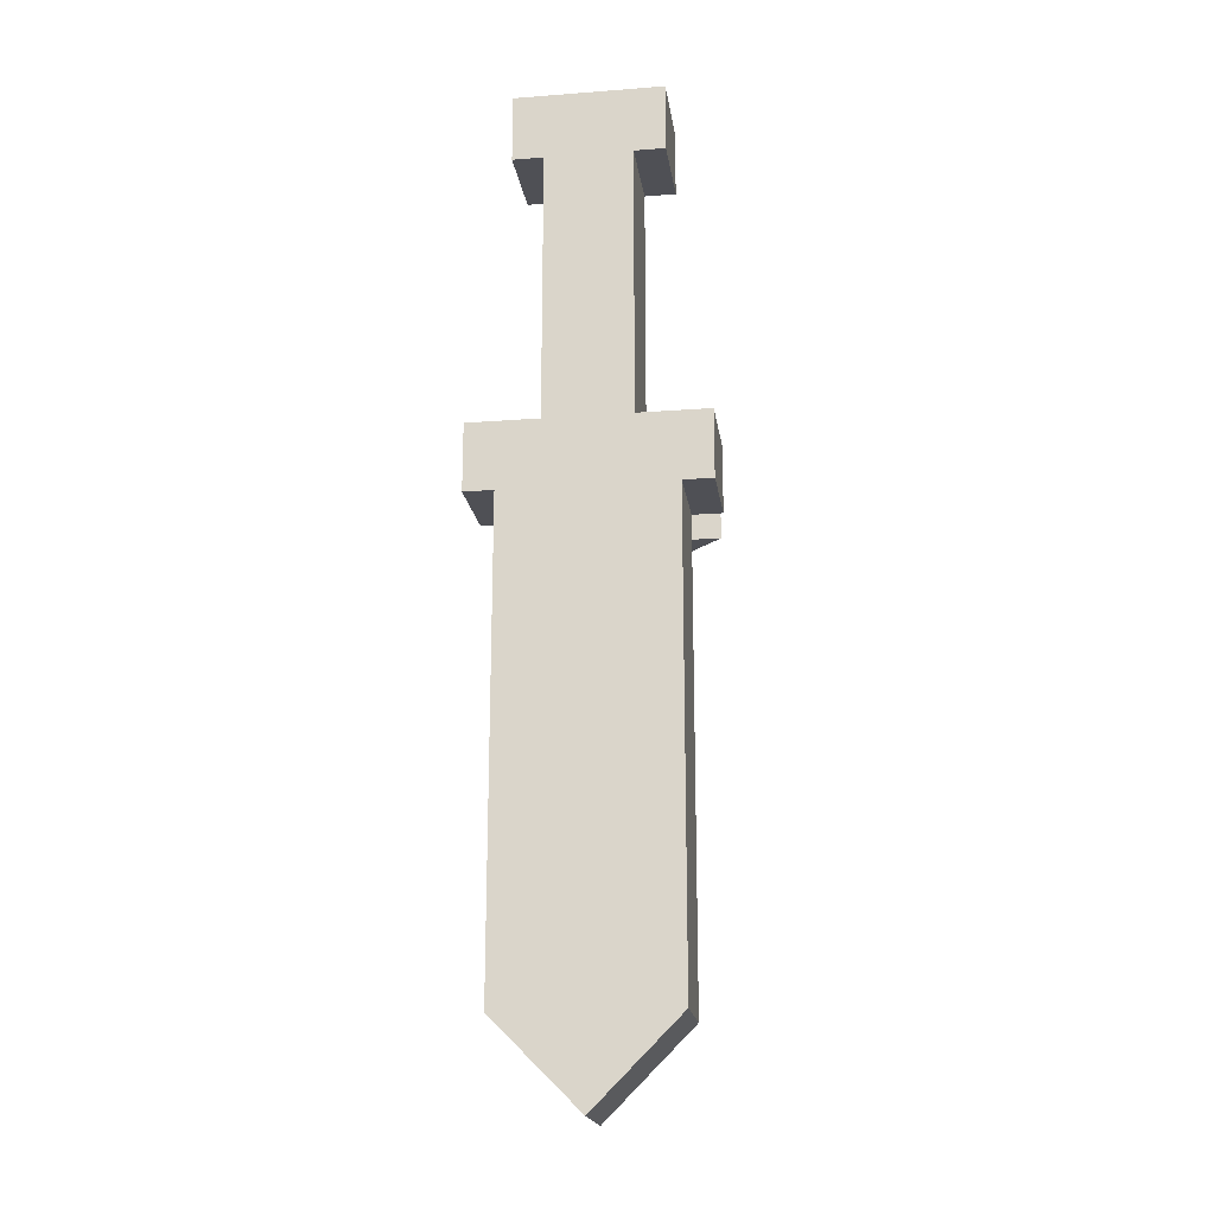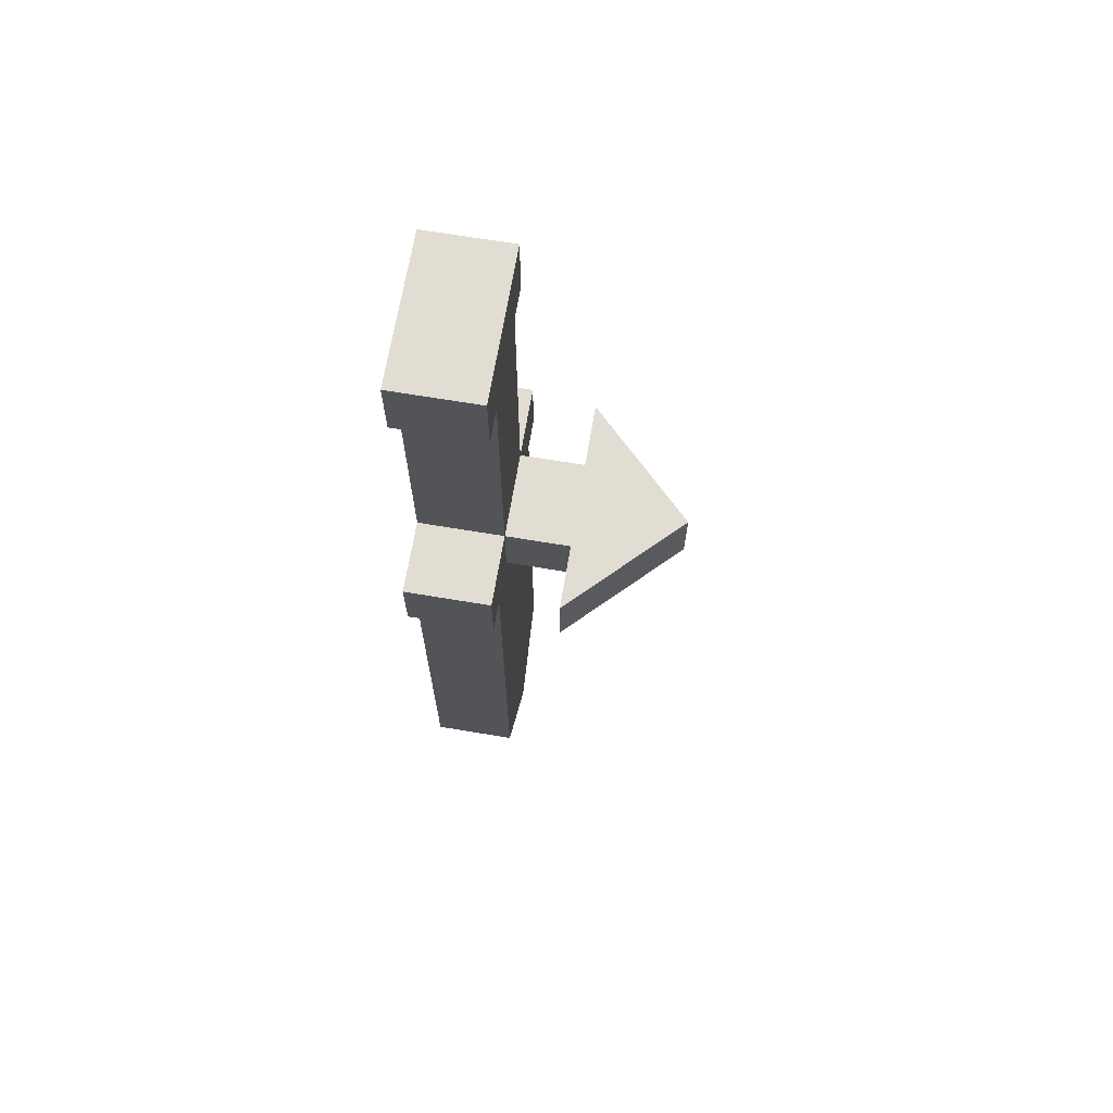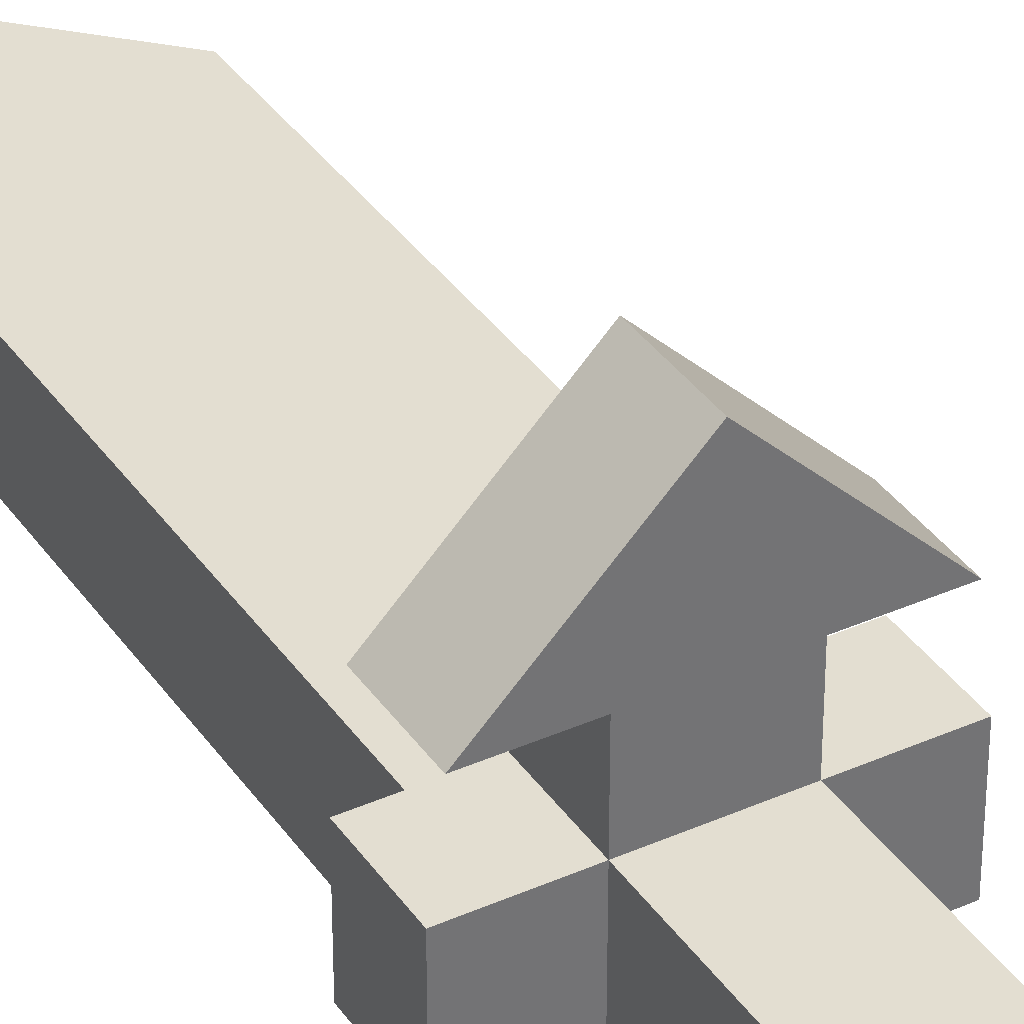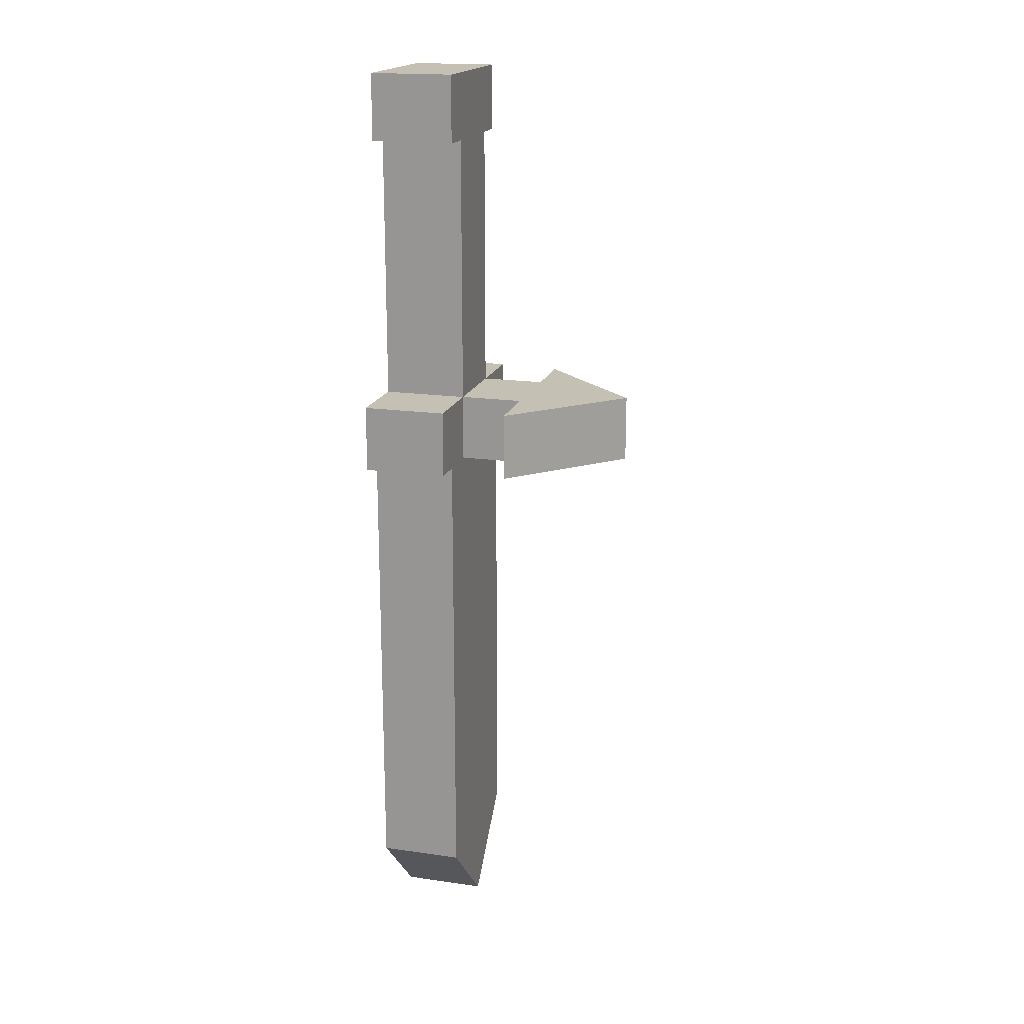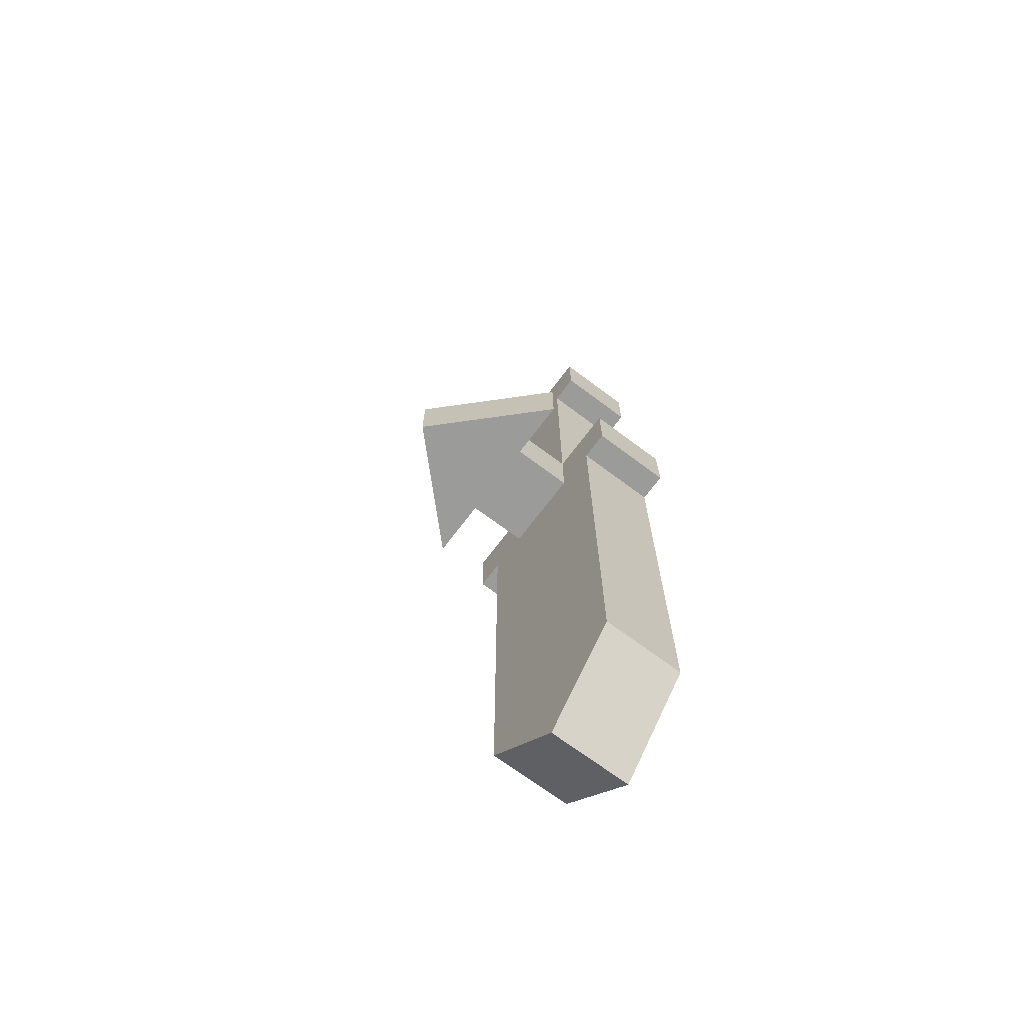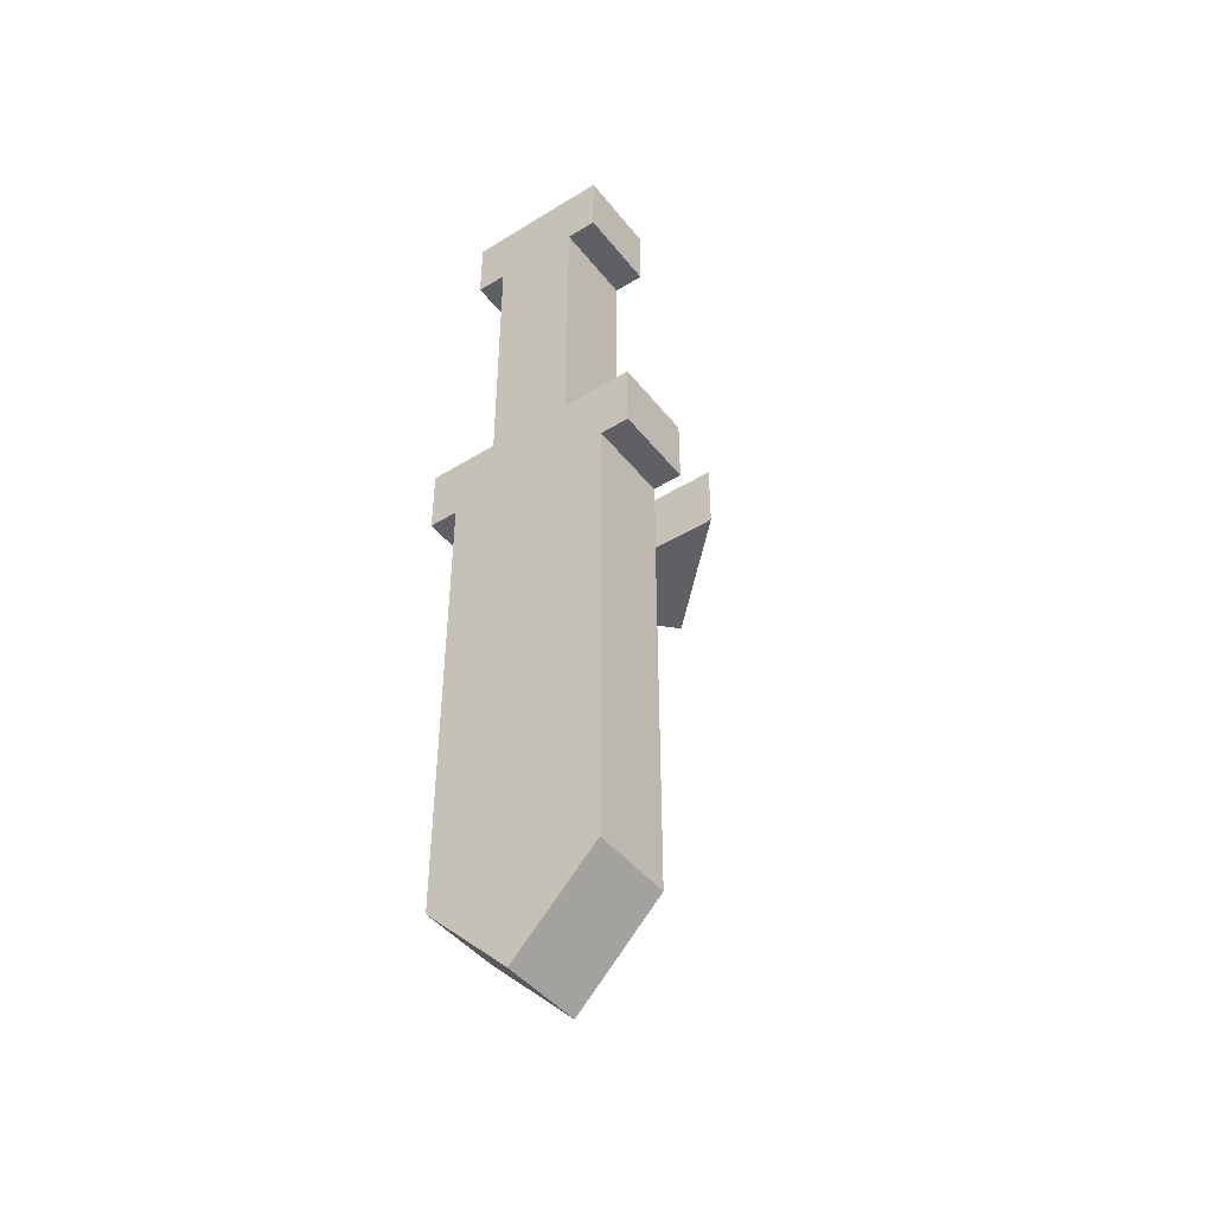
<metadata>
{"format":"obj","ext":"obj","renderer":"f3d","projection":"perspective","resolution":1024,"background":"white","views":[{"elev":-19.3,"azim":-171.9,"up":"+Y"},{"elev":68.1,"azim":-80.5,"up":"+Y"},{"elev":36.3,"azim":149.9,"up":"+Z"},{"elev":18.2,"azim":-74.4,"up":"+Y"},{"elev":-69.6,"azim":53.1,"up":"+Y"},{"elev":-44.6,"azim":-144.4,"up":"+Y"}]}
</metadata>
<code>
v  0.05069 -0.23 0.125
v  0.1257 -0.23 0.125
v  0.05069 -0.31 0.125
v  0.05069 -0.31 0.125
v  0.1257 -0.23 0.125
v  0.1257 -0.31 0.125
v  0.05069 -0.23 0.05
v  0.05069 -0.23 0.125
v  0.05069 -0.31 0.05
v  0.05069 -0.31 0.05
v  0.05069 -0.23 0.125
v  0.05069 -0.31 0.125
v  -0.05069 -0.23 0.125
v  -0.05069 -0.23 0.05
v  -0.05069 -0.31 0.125
v  -0.05069 -0.31 0.125
v  -0.05069 -0.23 0.05
v  -0.05069 -0.31 0.05
v  -0.1257 -0.23 0.125
v  -0.05069 -0.23 0.125
v  -0.1257 -0.31 0.125
v  -0.1257 -0.31 0.125
v  -0.05069 -0.23 0.125
v  -0.05069 -0.31 0.125
v  3.832e-17 -0.23 0.2507
v  -0.1257 -0.23 0.125
v  3.832e-17 -0.31 0.2507
v  3.832e-17 -0.31 0.2507
v  -0.1257 -0.23 0.125
v  -0.1257 -0.31 0.125
v  0.1257 -0.23 0.125
v  3.832e-17 -0.23 0.2507
v  0.1257 -0.31 0.125
v  0.1257 -0.31 0.125
v  3.832e-17 -0.23 0.2507
v  3.832e-17 -0.31 0.2507
v  0.1257 -0.23 0.125
v  0.05069 -0.23 0.125
v  3.832e-17 -0.23 0.2507
v  3.832e-17 -0.23 0.2507
v  0.05069 -0.23 0.125
v  -0.05069 -0.23 0.125
v  3.832e-17 -0.23 0.2507
v  -0.05069 -0.23 0.125
v  -0.1257 -0.23 0.125
v  0.05069 -0.23 0.05
v  -0.05069 -0.23 0.05
v  0.05069 -0.23 0.125
v  0.05069 -0.23 0.125
v  -0.05069 -0.23 0.05
v  -0.05069 -0.23 0.125
v  0.1257 -0.31 0.125
v  3.832e-17 -0.31 0.2507
v  0.05069 -0.31 0.125
v  0.05069 -0.31 0.125
v  3.832e-17 -0.31 0.2507
v  -0.05069 -0.31 0.125
v  0.05069 -0.31 0.125
v  -0.05069 -0.31 0.125
v  0.05069 -0.31 0.05
v  0.05069 -0.31 0.05
v  -0.05069 -0.31 0.125
v  -0.05069 -0.31 0.05
v  3.832e-17 -0.31 0.2507
v  -0.1257 -0.31 0.125
v  -0.05069 -0.31 0.125
v  -0.05069 -0.23 0.05
v  0.05069 -0.23 0.05
v  -0.05069 0.09 0.05
v  -0.05069 0.09 0.05
v  0.05069 -0.23 0.05
v  0.05069 0.09 0.05
v  -0.05069 0.09 0.05
v  0.05069 0.09 0.05
v  -0.08704 0.17 0.05
v  -0.08704 0.17 0.05
v  0.05069 0.09 0.05
v  0.08704 0.17 0.05
v  0.08704 0.17 0.05
v  0.05069 0.09 0.05
v  0.08704 0.09 0.05
v  -0.08704 0.17 0.05
v  -0.08704 0.09 0.05
v  -0.05069 0.09 0.05
v  0.135 -0.23 0.05
v  0.05069 -0.23 0.05
v  0.1 -0.31 0.05
v  0.1 -0.31 0.05
v  0.05069 -0.23 0.05
v  0.05069 -0.31 0.05
v  0.1 -0.31 0.05
v  0.05069 -0.31 0.05
v  0.1 -0.86 0.05
v  0.1 -0.86 0.05
v  0.05069 -0.31 0.05
v  -2.359e-17 -0.96 0.05
v  -2.359e-17 -0.96 0.05
v  0.05069 -0.31 0.05
v  -0.05069 -0.31 0.05
v  -2.359e-17 -0.96 0.05
v  -0.05069 -0.31 0.05
v  -0.1 -0.86 0.05
v  -0.1 -0.86 0.05
v  -0.05069 -0.31 0.05
v  -0.1 -0.31 0.05
v  -0.1 -0.31 0.05
v  -0.05069 -0.31 0.05
v  -0.05069 -0.23 0.05
v  -0.1 -0.31 0.05
v  -0.05069 -0.23 0.05
v  -0.135 -0.23 0.05
v  -0.135 -0.23 0.05
v  -0.135 -0.31 0.05
v  -0.1 -0.31 0.05
v  0.1 -0.31 0.05
v  0.135 -0.31 0.05
v  0.135 -0.23 0.05
v  -0.1 -0.31 -0.05
v  -0.1 -0.86 -0.05
v  -0.1 -0.31 0.05
v  -0.1 -0.31 0.05
v  -0.1 -0.86 -0.05
v  -0.1 -0.86 0.05
v  -0.1 -0.86 -0.05
v  -4.58e-17 -0.96 -0.05
v  -0.1 -0.86 0.05
v  -0.1 -0.86 0.05
v  -4.58e-17 -0.96 -0.05
v  -2.359e-17 -0.96 0.05
v  -4.58e-17 -0.96 -0.05
v  0.1 -0.86 -0.05
v  -2.359e-17 -0.96 0.05
v  -2.359e-17 -0.96 0.05
v  0.1 -0.86 -0.05
v  0.1 -0.86 0.05
v  0.1 -0.86 -0.05
v  0.1 -0.31 -0.05
v  0.1 -0.86 0.05
v  0.1 -0.86 0.05
v  0.1 -0.31 -0.05
v  0.1 -0.31 0.05
v  0.1 -0.31 -0.05
v  0.135 -0.31 -0.05
v  0.1 -0.31 0.05
v  0.1 -0.31 0.05
v  0.135 -0.31 -0.05
v  0.135 -0.31 0.05
v  0.135 -0.31 -0.05
v  0.135 -0.23 -0.05
v  0.135 -0.31 0.05
v  0.135 -0.31 0.05
v  0.135 -0.23 -0.05
v  0.135 -0.23 0.05
v  0.135 -0.23 -0.05
v  0.05069 -0.23 -0.05
v  0.135 -0.23 0.05
v  0.135 -0.23 0.05
v  0.05069 -0.23 -0.05
v  0.05069 -0.23 0.05
v  0.05069 -0.23 -0.05
v  0.05069 0.09 -0.05
v  0.05069 -0.23 0.05
v  0.05069 -0.23 0.05
v  0.05069 0.09 -0.05
v  0.05069 0.09 0.05
v  0.05069 0.09 -0.05
v  0.08704 0.09 -0.05
v  0.05069 0.09 0.05
v  0.05069 0.09 0.05
v  0.08704 0.09 -0.05
v  0.08704 0.09 0.05
v  0.08704 0.09 -0.05
v  0.08704 0.17 -0.05
v  0.08704 0.09 0.05
v  0.08704 0.09 0.05
v  0.08704 0.17 -0.05
v  0.08704 0.17 0.05
v  0.08704 0.17 -0.05
v  -0.08704 0.17 -0.05
v  0.08704 0.17 0.05
v  0.08704 0.17 0.05
v  -0.08704 0.17 -0.05
v  -0.08704 0.17 0.05
v  -0.08704 0.17 -0.05
v  -0.08704 0.09 -0.05
v  -0.08704 0.17 0.05
v  -0.08704 0.17 0.05
v  -0.08704 0.09 -0.05
v  -0.08704 0.09 0.05
v  -0.08704 0.09 -0.05
v  -0.05069 0.09 -0.05
v  -0.08704 0.09 0.05
v  -0.08704 0.09 0.05
v  -0.05069 0.09 -0.05
v  -0.05069 0.09 0.05
v  -0.05069 0.09 -0.05
v  -0.05069 -0.23 -0.05
v  -0.05069 0.09 0.05
v  -0.05069 0.09 0.05
v  -0.05069 -0.23 -0.05
v  -0.05069 -0.23 0.05
v  -0.05069 -0.23 -0.05
v  -0.135 -0.23 -0.05
v  -0.05069 -0.23 0.05
v  -0.05069 -0.23 0.05
v  -0.135 -0.23 -0.05
v  -0.135 -0.23 0.05
v  -0.135 -0.23 -0.05
v  -0.135 -0.31 -0.05
v  -0.135 -0.23 0.05
v  -0.135 -0.23 0.05
v  -0.135 -0.31 -0.05
v  -0.135 -0.31 0.05
v  -0.135 -0.31 -0.05
v  -0.1 -0.31 -0.05
v  -0.135 -0.31 0.05
v  -0.135 -0.31 0.05
v  -0.1 -0.31 -0.05
v  -0.1 -0.31 0.05
v  -0.135 -0.31 -0.05
v  -0.135 -0.23 -0.05
v  -0.1 -0.31 -0.05
v  -0.1 -0.31 -0.05
v  -0.135 -0.23 -0.05
v  -0.05069 -0.23 -0.05
v  -0.1 -0.31 -0.05
v  -0.05069 -0.23 -0.05
v  -0.1 -0.86 -0.05
v  -0.1 -0.86 -0.05
v  -0.05069 -0.23 -0.05
v  -4.58e-17 -0.96 -0.05
v  -4.58e-17 -0.96 -0.05
v  -0.05069 -0.23 -0.05
v  0.05069 -0.23 -0.05
v  -4.58e-17 -0.96 -0.05
v  0.05069 -0.23 -0.05
v  0.1 -0.86 -0.05
v  0.1 -0.86 -0.05
v  0.05069 -0.23 -0.05
v  0.1 -0.31 -0.05
v  0.1 -0.31 -0.05
v  0.05069 -0.23 -0.05
v  0.135 -0.23 -0.05
v  0.1 -0.31 -0.05
v  0.135 -0.23 -0.05
v  0.135 -0.31 -0.05
v  0.05069 -0.23 -0.05
v  -0.05069 -0.23 -0.05
v  0.05069 0.09 -0.05
v  0.05069 0.09 -0.05
v  -0.05069 -0.23 -0.05
v  -0.05069 0.09 -0.05
v  0.05069 0.09 -0.05
v  -0.05069 0.09 -0.05
v  0.08704 0.17 -0.05
v  0.08704 0.17 -0.05
v  -0.05069 0.09 -0.05
v  -0.08704 0.17 -0.05
v  -0.08704 0.17 -0.05
v  -0.05069 0.09 -0.05
v  -0.08704 0.09 -0.05
v  0.08704 0.17 -0.05
v  0.08704 0.09 -0.05
v  0.05069 0.09 -0.05
g <STL_BINARY>
f 1 2 3
f 4 5 6
f 7 8 9
f 10 11 12
f 13 14 15
f 16 17 18
f 19 20 21
f 22 23 24
f 25 26 27
f 28 29 30
f 31 32 33
f 34 35 36
f 37 38 39
f 40 41 42
f 43 44 45
f 46 47 48
f 49 50 51
f 52 53 54
f 55 56 57
f 58 59 60
f 61 62 63
f 64 65 66
f 67 68 69
f 70 71 72
f 73 74 75
f 76 77 78
f 79 80 81
f 82 83 84
f 85 86 87
f 88 89 90
f 91 92 93
f 94 95 96
f 97 98 99
f 100 101 102
f 103 104 105
f 106 107 108
f 109 110 111
f 112 113 114
f 115 116 117
f 118 119 120
f 121 122 123
f 124 125 126
f 127 128 129
f 130 131 132
f 133 134 135
f 136 137 138
f 139 140 141
f 142 143 144
f 145 146 147
f 148 149 150
f 151 152 153
f 154 155 156
f 157 158 159
f 160 161 162
f 163 164 165
f 166 167 168
f 169 170 171
f 172 173 174
f 175 176 177
f 178 179 180
f 181 182 183
f 184 185 186
f 187 188 189
f 190 191 192
f 193 194 195
f 196 197 198
f 199 200 201
f 202 203 204
f 205 206 207
f 208 209 210
f 211 212 213
f 214 215 216
f 217 218 219
f 220 221 222
f 223 224 225
f 226 227 228
f 229 230 231
f 232 233 234
f 235 236 237
f 238 239 240
f 241 242 243
f 244 245 246
f 247 248 249
f 250 251 252
f 253 254 255
f 256 257 258
f 259 260 261
f 262 263 264

</code>
